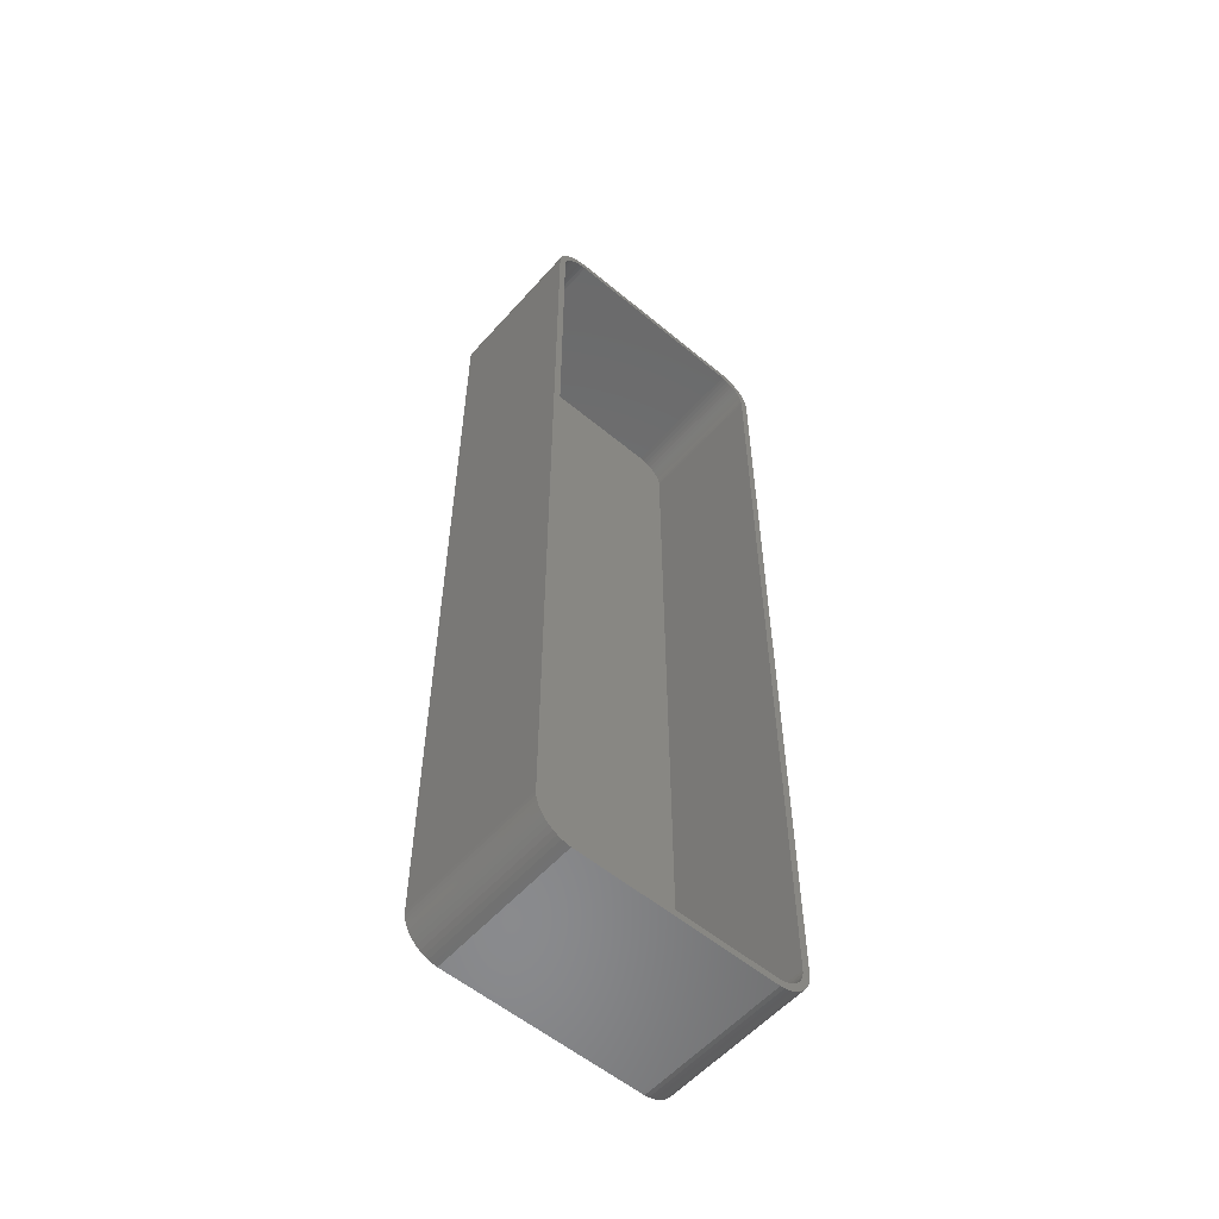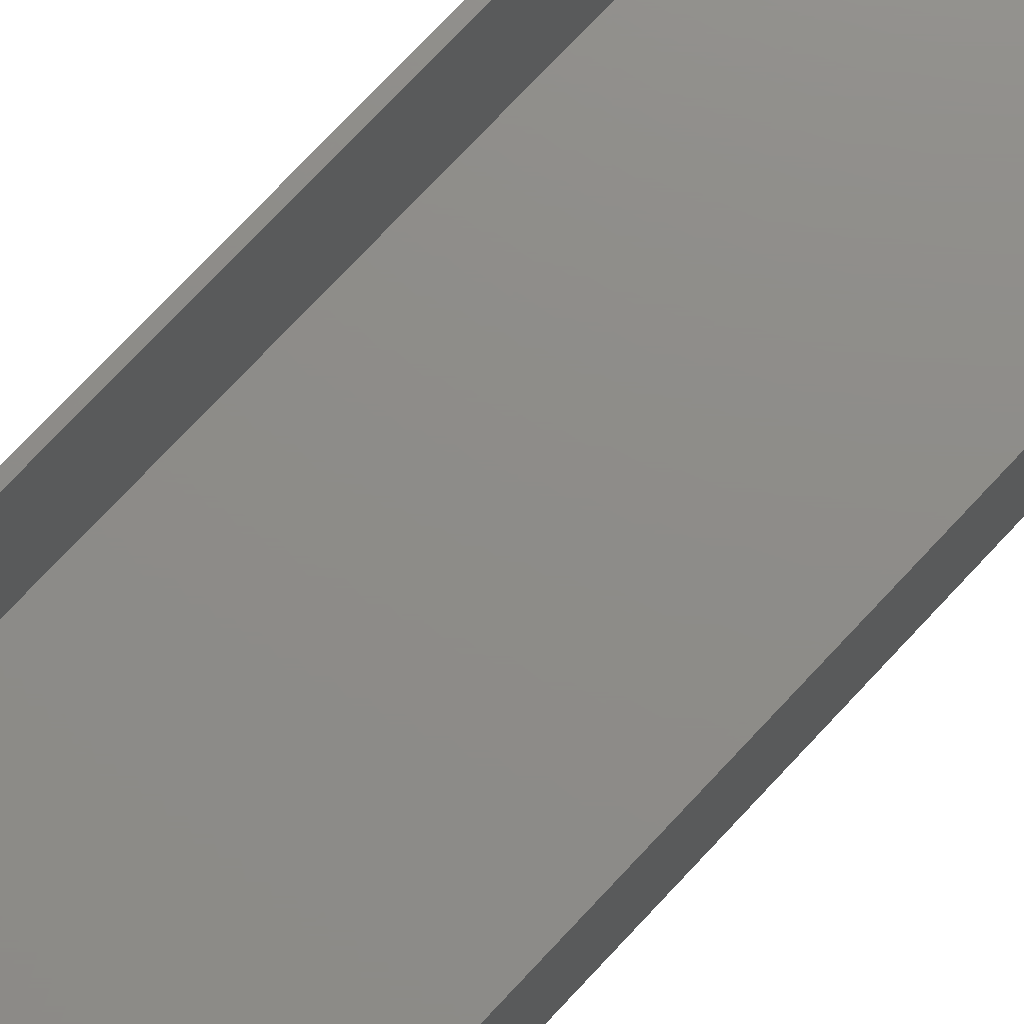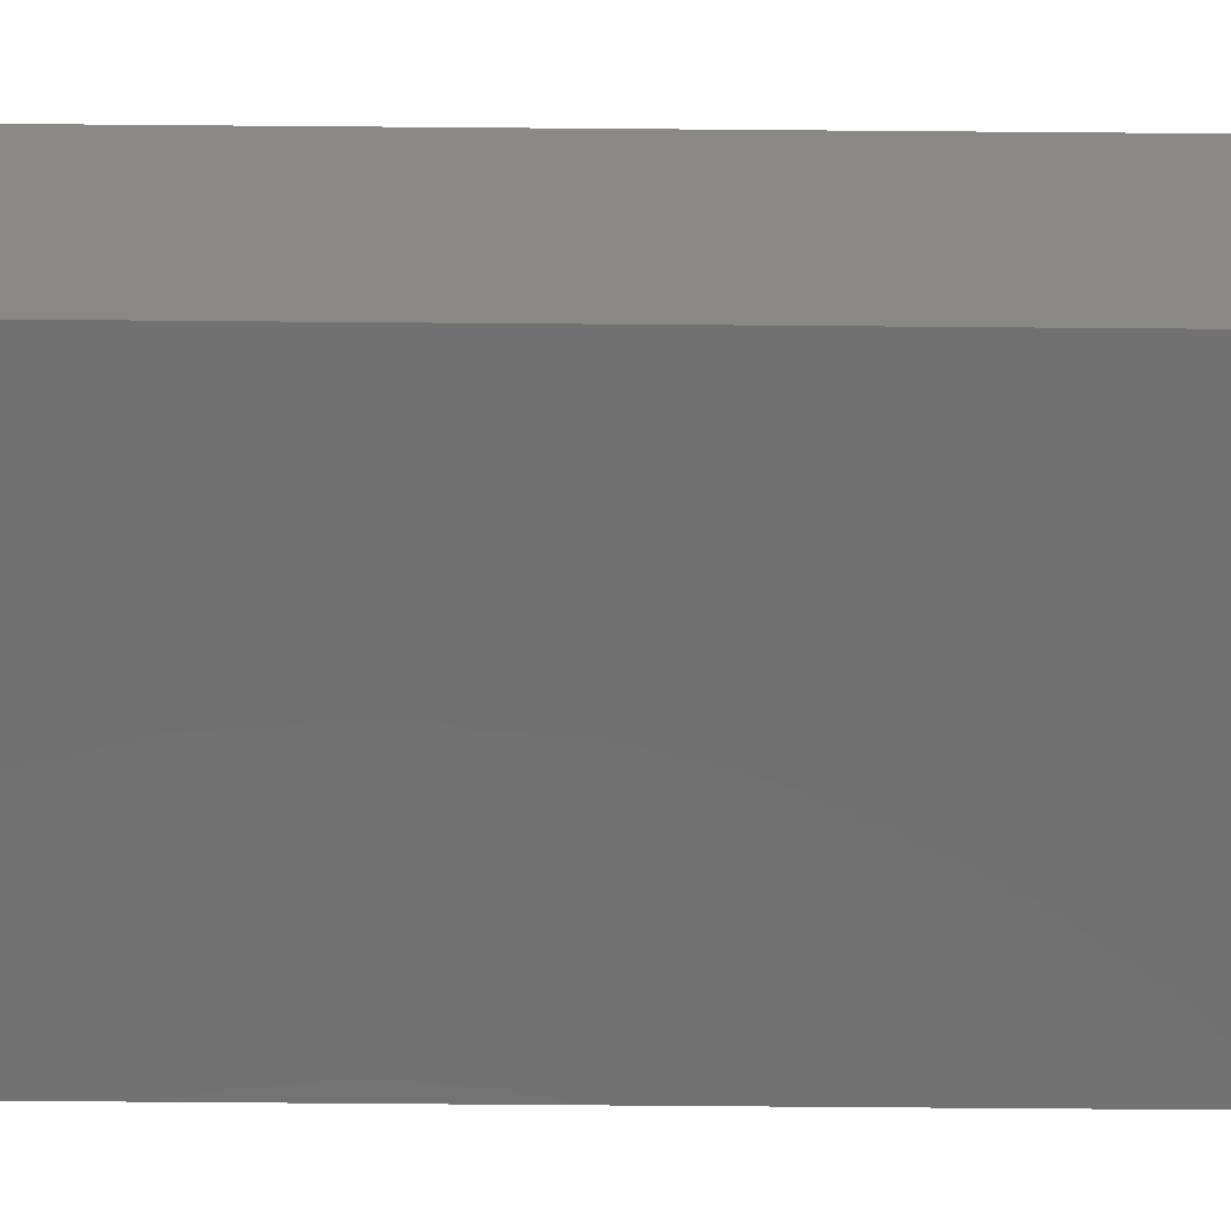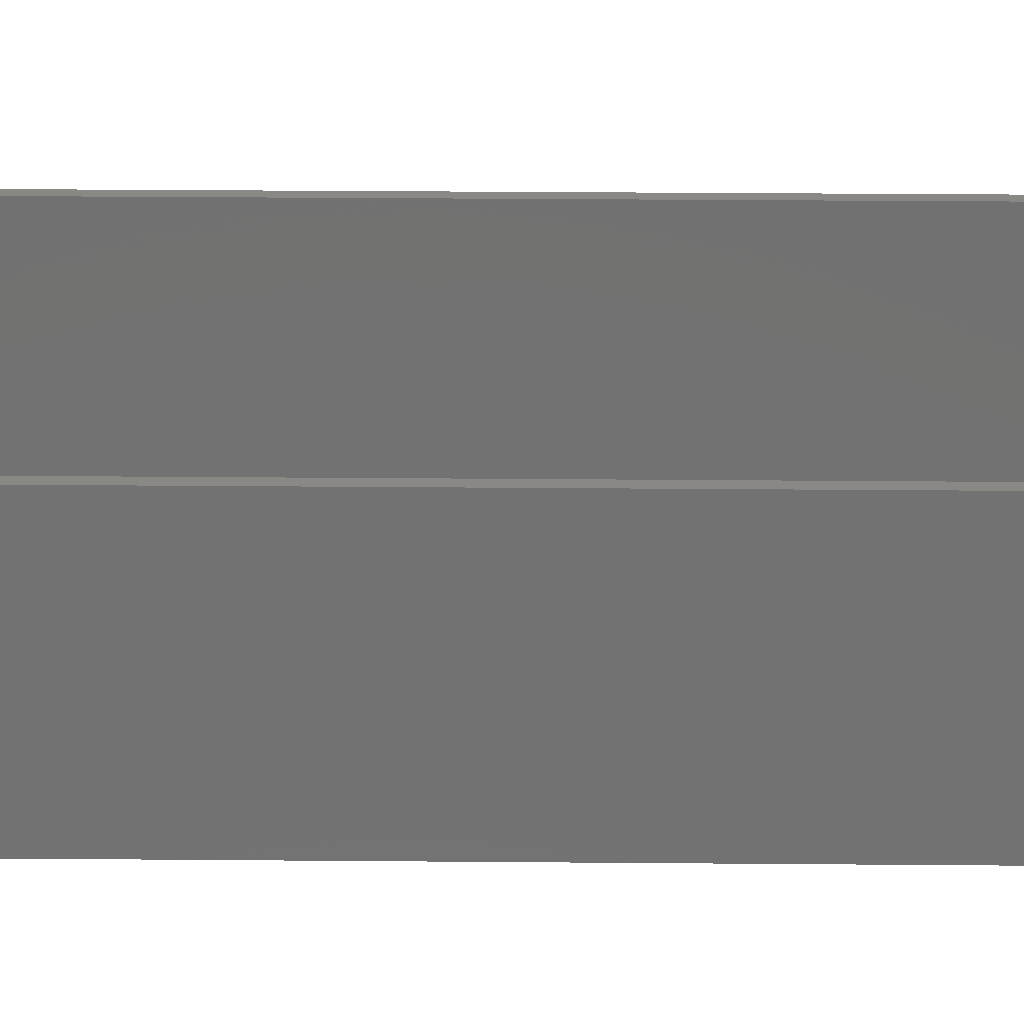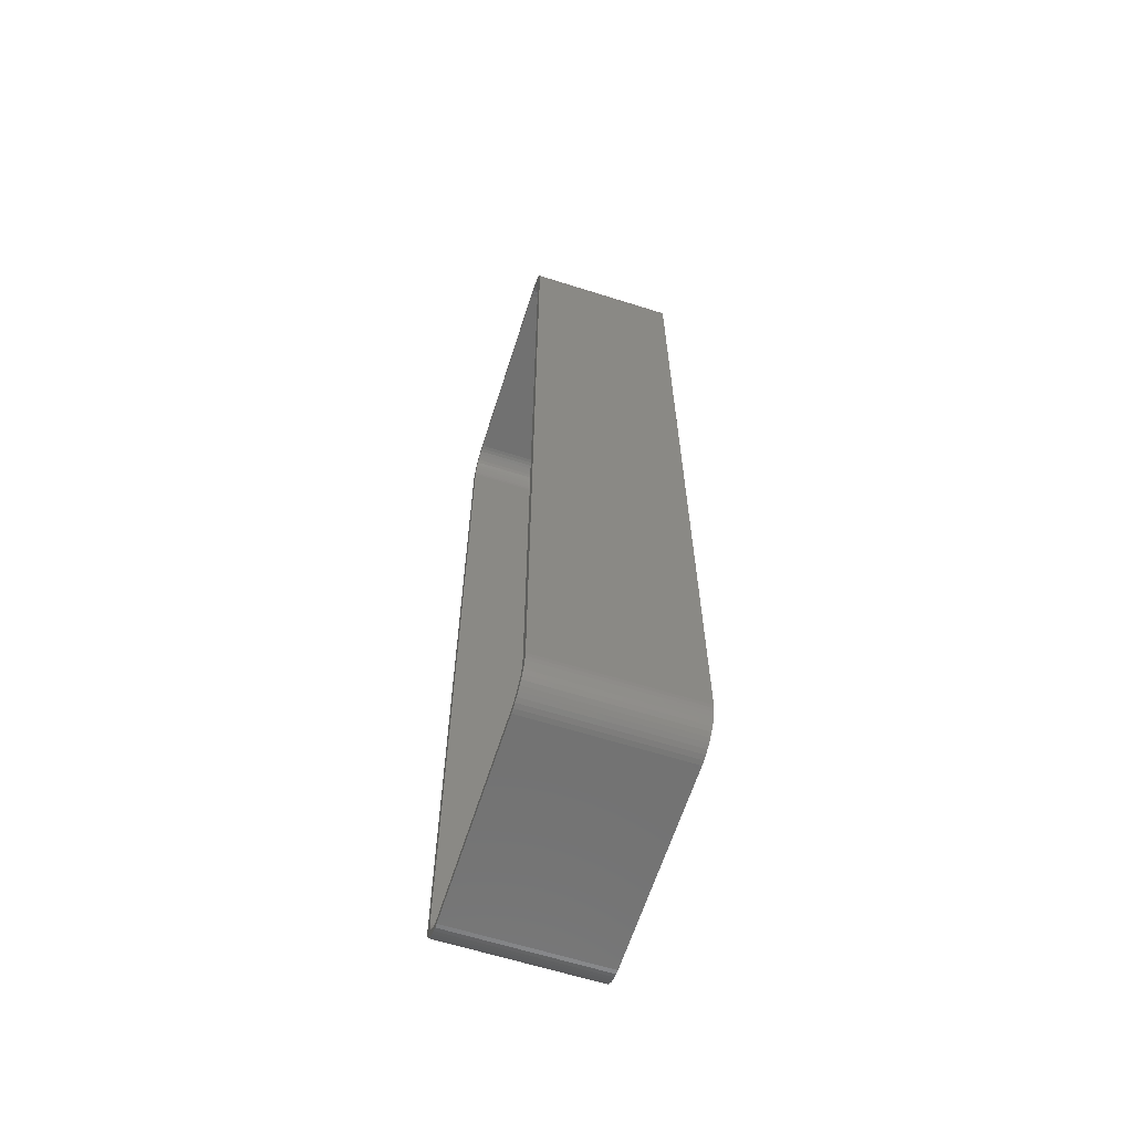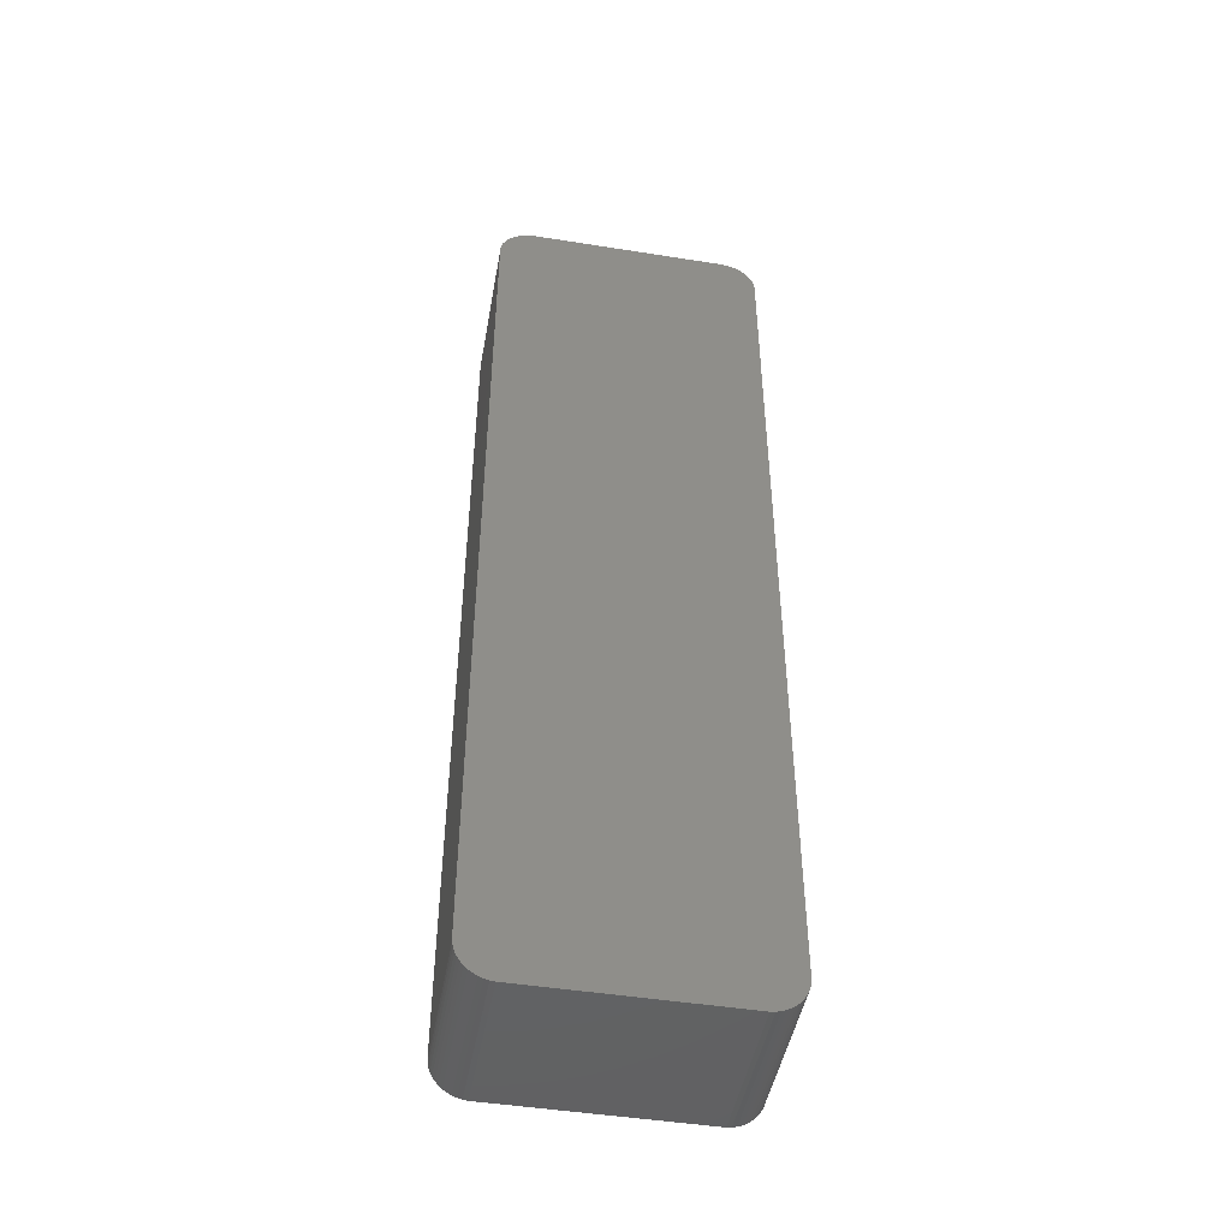
<metadata>
{"format":"stl","ext":"stl","renderer":"f3d","projection":"perspective","resolution":1024,"background":"white","views":[{"elev":-56.3,"azim":-41.0,"up":"+Y"},{"elev":74.7,"azim":43.1,"up":"+Z"},{"elev":-63.1,"azim":-90.5,"up":"+Z"},{"elev":26.1,"azim":-89.2,"up":"+Z"},{"elev":-63.5,"azim":72.3,"up":"+Y"},{"elev":-47.0,"azim":169.8,"up":"+Y"}]}
</metadata>
<code>
# stl→obj: 208 verts, 412 faces
v -14.06 67.49 0
v -14.69 67.41 21
v -14.06 67.49 21
v -14.69 67.41 0
v 14.69 67.41 0
v 14.06 67.49 21
v 14.69 67.41 21
v 14.06 67.49 0
v -15.3 67.26 21
v -15.3 67.26 0
v 18.4 -64.34 21
v 18.59 -63.74 0
v 18.59 -63.74 21
v 18.4 -64.34 0
v 14.06 -67.49 0
v 14.69 -67.41 21
v 14.06 -67.49 21
v 14.69 -67.41 0
v -16.94 66.35 0
v -17.39 65.92 21
v -16.94 66.35 21
v -17.39 65.92 0
v 17.39 65.92 0
v 16.94 66.35 21
v 17.39 65.92 21
v 16.94 66.35 0
v -15.88 67.02 21
v -15.88 67.02 0
v -14.69 -67.41 0
v -14.06 -67.49 21
v -14.69 -67.41 21
v -14.06 -67.49 0
v 18.75 -62.5 21
v 18.75 62.5 0
v 18.75 62.5 21
v 18.75 -62.5 0
v 18.71 63.13 21
v 18.59 63.74 0
v 18.59 63.74 21
v 18.71 63.13 0
v -18.59 -63.74 0
v -18.71 -63.13 21
v -18.71 -63.13 0
v -18.59 -63.74 21
v -18.75 -62.5 0
v -18.75 62.5 21
v -18.75 62.5 0
v -18.75 -62.5 21
v -18.71 63.13 21
v -18.71 63.13 0
v -17.8 65.44 0
v -17.8 65.44 21
v 15.88 67.02 0
v 15.3 67.26 21
v 15.88 67.02 21
v 15.3 67.26 0
v 16.43 66.72 21
v 16.43 66.72 0
v -15.3 -67.26 0
v -15.3 -67.26 21
v 18.4 64.34 0
v 18.4 64.34 21
v 17.75 62.5 21
v 17.72 63 21
v 17.75 -62.5 21
v 17.62 63.49 21
v 18.71 -63.13 21
v 17.47 63.97 21
v 18.13 64.91 21
v 17.72 -63 21
v 17.26 64.43 21
v 17.8 65.44 21
v 17.62 -63.49 21
v 16.99 64.85 21
v 16.67 65.24 21
v 16.3 65.58 21
v 15.89 65.88 21
v 15.45 66.12 21
v 14.99 66.3 21
v 14.5 66.43 21
v 14 66.49 21
v -14 66.49 21
v -14.5 66.43 21
v -14.99 66.3 21
v -15.45 66.12 21
v -15.89 65.88 21
v -16.43 66.72 21
v -16.3 65.58 21
v -16.67 65.24 21
v -16.99 64.85 21
v -17.26 64.43 21
v -18.13 64.91 21
v -17.47 63.97 21
v -18.59 63.74 21
v -17.62 63.49 21
v -18.4 64.34 21
v 17.47 -63.97 21
v 18.13 -64.91 21
v 17.26 -64.43 21
v 17.8 -65.44 21
v 16.99 -64.85 21
v 17.39 -65.92 21
v 16.67 -65.24 21
v 16.94 -66.35 21
v 16.3 -65.58 21
v 16.43 -66.72 21
v 15.89 -65.88 21
v 15.88 -67.02 21
v 15.45 -66.12 21
v 15.3 -67.26 21
v 14.99 -66.3 21
v 14.5 -66.43 21
v 14 -66.49 21
v -14 -66.49 21
v -14.5 -66.43 21
v -14.99 -66.3 21
v -15.45 -66.12 21
v -15.88 -67.02 21
v -15.89 -65.88 21
v -16.43 -66.72 21
v -16.3 -65.58 21
v -16.94 -66.35 21
v -16.67 -65.24 21
v -17.39 -65.92 21
v -16.99 -64.85 21
v -17.8 -65.44 21
v -17.26 -64.43 21
v -18.13 -64.91 21
v -17.47 -63.97 21
v -18.4 -64.34 21
v -17.62 -63.49 21
v -17.72 -63 21
v -17.75 -62.5 21
v -17.75 62.5 21
v -17.72 63 21
v 18.71 -63.13 0
v 18.13 -64.91 0
v 17.8 -65.44 0
v 17.39 -65.92 0
v 16.94 -66.35 0
v 18.13 64.91 0
v 16.43 -66.72 0
v 17.8 65.44 0
v 15.88 -67.02 0
v 15.3 -67.26 0
v -15.88 -67.02 0
v -16.43 -66.72 0
v -16.94 -66.35 0
v -17.39 -65.92 0
v -16.43 66.72 0
v -17.8 -65.44 0
v -18.13 -64.91 0
v -18.4 -64.34 0
v -18.13 64.91 0
v -18.4 64.34 0
v -18.59 63.74 0
v 14 66.49 2
v 14.5 66.43 2
v -14 66.49 2
v -14.5 66.43 2
v 16.3 65.58 2
v 16.67 65.24 2
v 14.5 -66.43 2
v 14 -66.49 2
v -16.67 65.24 2
v -16.3 65.58 2
v -15.45 66.12 2
v -14.99 66.3 2
v -14 -66.49 2
v -14.5 -66.43 2
v 17.26 -64.43 2
v 17.47 -63.97 2
v 17.75 -62.5 2
v 17.75 62.5 2
v -17.72 -63 2
v -17.62 -63.49 2
v -17.75 62.5 2
v -17.75 -62.5 2
v -17.72 63 2
v -17.62 63.49 2
v -15.89 65.88 2
v 14.99 66.3 2
v 15.45 66.12 2
v 17.62 63.49 2
v 17.47 63.97 2
v 16.99 64.85 2
v 17.72 63 2
v 17.26 64.43 2
v 17.72 -63 2
v 17.62 -63.49 2
v 15.89 65.88 2
v 16.99 -64.85 2
v 16.67 -65.24 2
v 16.3 -65.58 2
v 15.89 -65.88 2
v 14.99 -66.3 2
v 15.45 -66.12 2
v -14.99 -66.3 2
v -15.45 -66.12 2
v -15.89 -65.88 2
v -16.99 64.85 2
v -16.3 -65.58 2
v -17.26 64.43 2
v -16.67 -65.24 2
v -17.47 63.97 2
v -16.99 -64.85 2
v -17.26 -64.43 2
v -17.47 -63.97 2
f 1 2 3
f 2 1 4
f 5 6 7
f 6 5 8
f 4 9 2
f 9 4 10
f 8 3 6
f 3 8 1
f 11 12 13
f 12 11 14
f 15 16 17
f 16 15 18
f 19 20 21
f 20 19 22
f 23 24 25
f 24 23 26
f 10 27 9
f 27 10 28
f 29 30 31
f 30 29 32
f 33 34 35
f 34 33 36
f 37 38 39
f 38 37 40
f 32 17 30
f 17 32 15
f 41 42 43
f 42 41 44
f 45 46 47
f 46 45 48
f 47 49 50
f 49 47 46
f 51 20 22
f 20 51 52
f 53 54 55
f 54 53 56
f 26 57 24
f 57 26 58
f 59 31 60
f 31 59 29
f 39 61 62
f 61 39 38
f 43 48 45
f 48 43 42
f 63 35 37
f 35 63 33
f 64 37 39
f 65 33 63
f 66 39 62
f 33 65 67
f 68 62 69
f 70 67 65
f 71 69 72
f 67 70 13
f 73 13 70
f 37 64 63
f 39 66 64
f 62 68 66
f 74 72 25
f 69 71 68
f 72 74 71
f 75 25 24
f 25 75 74
f 76 24 57
f 24 76 75
f 57 77 76
f 55 77 57
f 55 78 77
f 54 78 55
f 54 79 78
f 7 79 54
f 7 80 79
f 6 80 7
f 6 81 80
f 6 82 81
f 3 82 6
f 3 83 82
f 2 83 3
f 2 84 83
f 9 84 2
f 9 85 84
f 27 85 9
f 27 86 85
f 87 86 27
f 86 87 88
f 21 88 87
f 88 21 89
f 20 89 21
f 89 20 90
f 52 90 20
f 90 52 91
f 92 91 52
f 91 92 93
f 94 95 96
f 93 96 95
f 96 93 92
f 13 73 11
f 97 11 73
f 11 97 98
f 99 98 97
f 98 99 100
f 101 100 99
f 100 101 102
f 103 102 101
f 102 103 104
f 105 104 103
f 104 105 106
f 107 106 105
f 107 108 106
f 109 108 107
f 109 110 108
f 111 110 109
f 111 16 110
f 112 16 111
f 112 17 16
f 113 17 112
f 114 17 113
f 114 30 17
f 115 30 114
f 115 31 30
f 116 31 115
f 116 60 31
f 117 60 116
f 117 118 60
f 119 118 117
f 120 119 121
f 119 120 118
f 122 121 123
f 121 122 120
f 124 123 125
f 126 125 127
f 123 124 122
f 128 127 129
f 130 129 131
f 44 131 132
f 125 126 124
f 42 132 133
f 134 46 133
f 95 94 135
f 48 133 46
f 49 135 94
f 42 133 48
f 135 49 134
f 127 128 126
f 134 49 46
f 129 130 128
f 131 44 130
f 132 42 44
f 15 36 136
f 36 45 34
f 15 136 12
f 47 34 45
f 15 12 14
f 8 34 47
f 15 14 137
f 34 8 40
f 15 137 138
f 40 8 38
f 15 138 139
f 38 8 61
f 15 139 140
f 61 8 141
f 15 140 142
f 141 8 143
f 15 142 144
f 143 8 23
f 15 144 145
f 23 8 26
f 15 145 18
f 26 8 58
f 36 15 45
f 58 8 53
f 45 15 32
f 53 8 56
f 45 32 29
f 56 8 5
f 45 29 59
f 8 47 1
f 45 59 146
f 1 47 4
f 45 146 147
f 4 47 10
f 45 147 148
f 10 47 28
f 45 148 149
f 28 47 150
f 45 149 151
f 150 47 19
f 45 151 152
f 19 47 22
f 45 152 153
f 22 47 51
f 45 153 41
f 51 47 154
f 45 41 43
f 154 47 155
f 155 47 156
f 156 47 50
f 156 96 155
f 96 156 94
f 28 87 27
f 87 28 150
f 150 21 87
f 21 150 19
f 56 7 54
f 7 56 5
f 58 55 57
f 55 58 53
f 146 60 118
f 60 146 59
f 13 136 67
f 136 13 12
f 35 40 37
f 40 35 34
f 72 23 25
f 23 72 143
f 155 92 154
f 92 155 96
f 50 94 156
f 94 50 49
f 153 44 41
f 44 153 130
f 149 122 124
f 122 149 148
f 148 120 122
f 120 148 147
f 147 118 120
f 118 147 146
f 98 14 11
f 14 98 137
f 67 36 33
f 36 67 136
f 145 108 110
f 108 145 144
f 140 102 104
f 102 140 139
f 69 143 72
f 143 69 141
f 62 141 69
f 141 62 61
f 154 52 51
f 52 154 92
f 152 130 153
f 130 152 128
f 151 128 152
f 128 151 126
f 149 126 151
f 126 149 124
f 100 137 98
f 137 100 138
f 102 138 100
f 138 102 139
f 18 110 16
f 110 18 145
f 144 106 108
f 106 144 142
f 142 104 106
f 104 142 140
f 157 80 81
f 80 157 158
f 159 81 82
f 81 159 157
f 160 82 83
f 82 160 159
f 161 75 76
f 75 161 162
f 163 113 112
f 113 163 164
f 165 88 89
f 88 165 166
f 167 84 85
f 84 167 168
f 169 115 114
f 115 169 170
f 171 97 172
f 97 171 99
f 173 63 174
f 63 173 65
f 164 114 113
f 114 164 169
f 131 175 132
f 175 131 176
f 133 177 134
f 177 133 178
f 134 179 135
f 179 134 177
f 135 180 95
f 180 135 179
f 181 85 86
f 85 181 167
f 182 78 79
f 78 182 183
f 168 83 84
f 83 168 160
f 184 68 185
f 68 184 66
f 186 75 162
f 75 186 74
f 132 178 133
f 178 132 175
f 157 174 187
f 174 177 173
f 157 187 184
f 178 173 177
f 157 184 185
f 164 173 178
f 157 185 188
f 173 164 189
f 157 188 186
f 189 164 190
f 157 186 162
f 190 164 172
f 157 162 161
f 172 164 171
f 157 161 191
f 171 164 192
f 157 191 183
f 192 164 193
f 157 183 182
f 193 164 194
f 157 182 158
f 174 157 177
f 194 164 195
f 196 164 163
f 177 157 159
f 195 164 197
f 177 159 160
f 197 164 196
f 177 160 168
f 164 178 169
f 177 168 167
f 169 178 170
f 177 167 181
f 170 178 198
f 177 181 166
f 198 178 199
f 177 166 165
f 199 178 200
f 177 165 201
f 200 178 202
f 177 201 203
f 202 178 204
f 177 203 205
f 204 178 206
f 177 205 180
f 206 178 207
f 177 180 179
f 207 178 208
f 208 178 176
f 176 178 175
f 166 86 88
f 86 166 181
f 158 79 80
f 79 158 182
f 183 77 78
f 77 183 191
f 202 123 121
f 123 202 204
f 172 73 190
f 73 172 97
f 189 65 173
f 65 189 70
f 190 70 189
f 70 190 73
f 196 112 111
f 112 196 163
f 198 117 116
f 117 198 199
f 95 205 93
f 205 95 180
f 93 203 91
f 203 93 205
f 90 165 89
f 165 90 201
f 191 76 77
f 76 191 161
f 129 176 131
f 176 129 208
f 125 207 127
f 207 125 206
f 123 206 125
f 206 123 204
f 192 99 171
f 99 192 101
f 195 109 107
f 109 195 197
f 194 107 105
f 107 194 195
f 187 66 184
f 66 187 64
f 174 64 187
f 64 174 63
f 188 74 186
f 74 188 71
f 185 71 188
f 71 185 68
f 170 116 115
f 116 170 198
f 91 201 90
f 201 91 203
f 127 208 129
f 208 127 207
f 193 101 192
f 101 193 103
f 193 105 103
f 105 193 194
f 197 111 109
f 111 197 196
f 199 119 117
f 119 199 200
f 200 121 119
f 121 200 202

</code>
